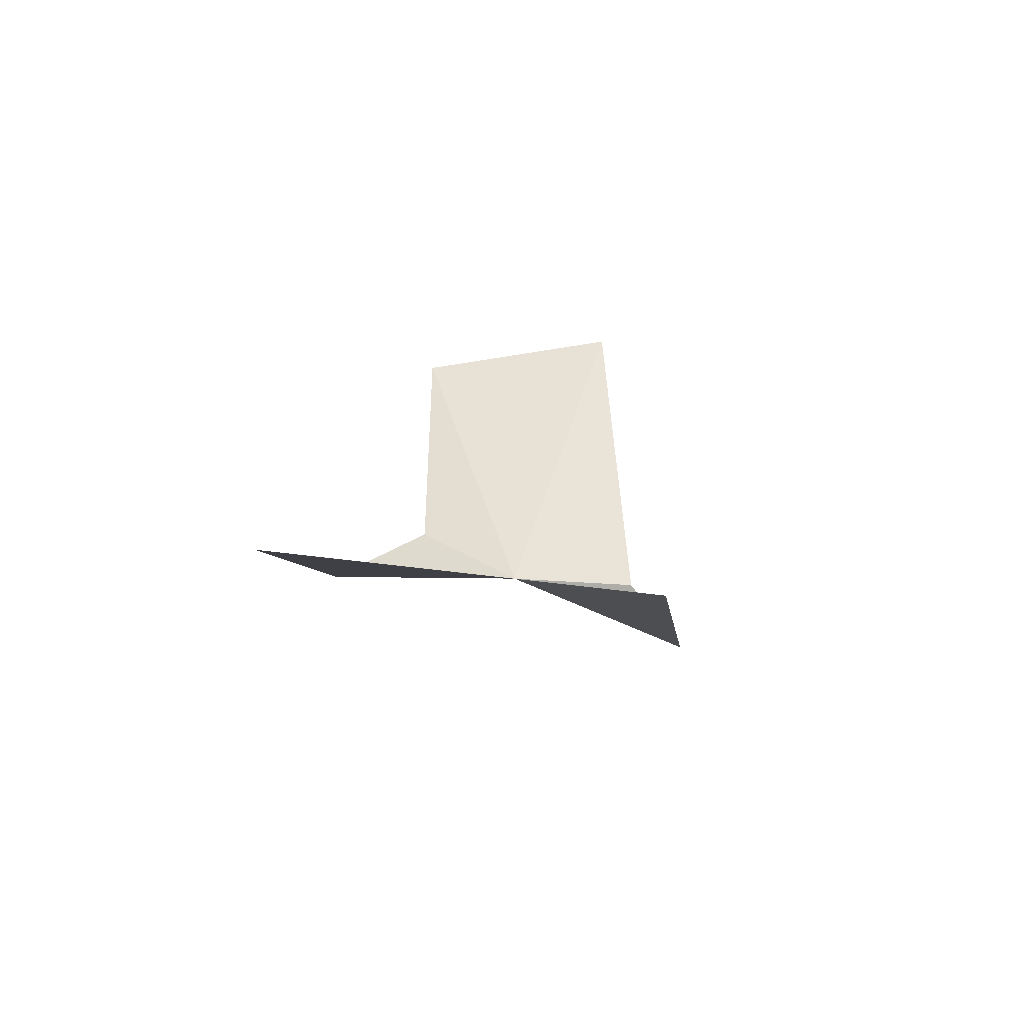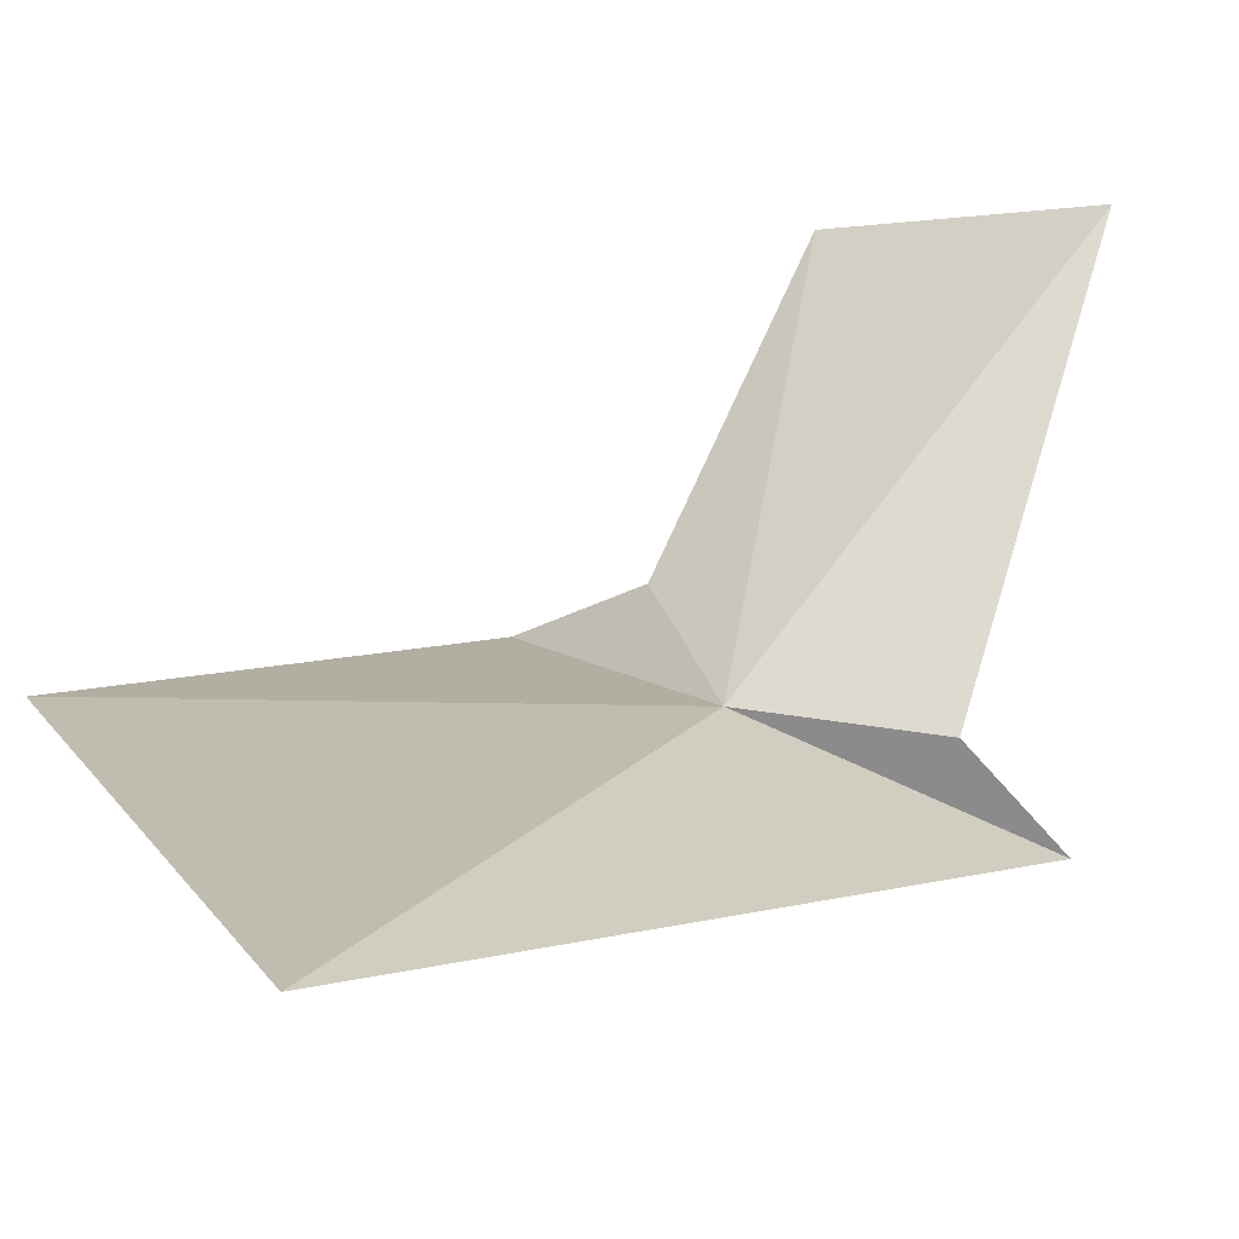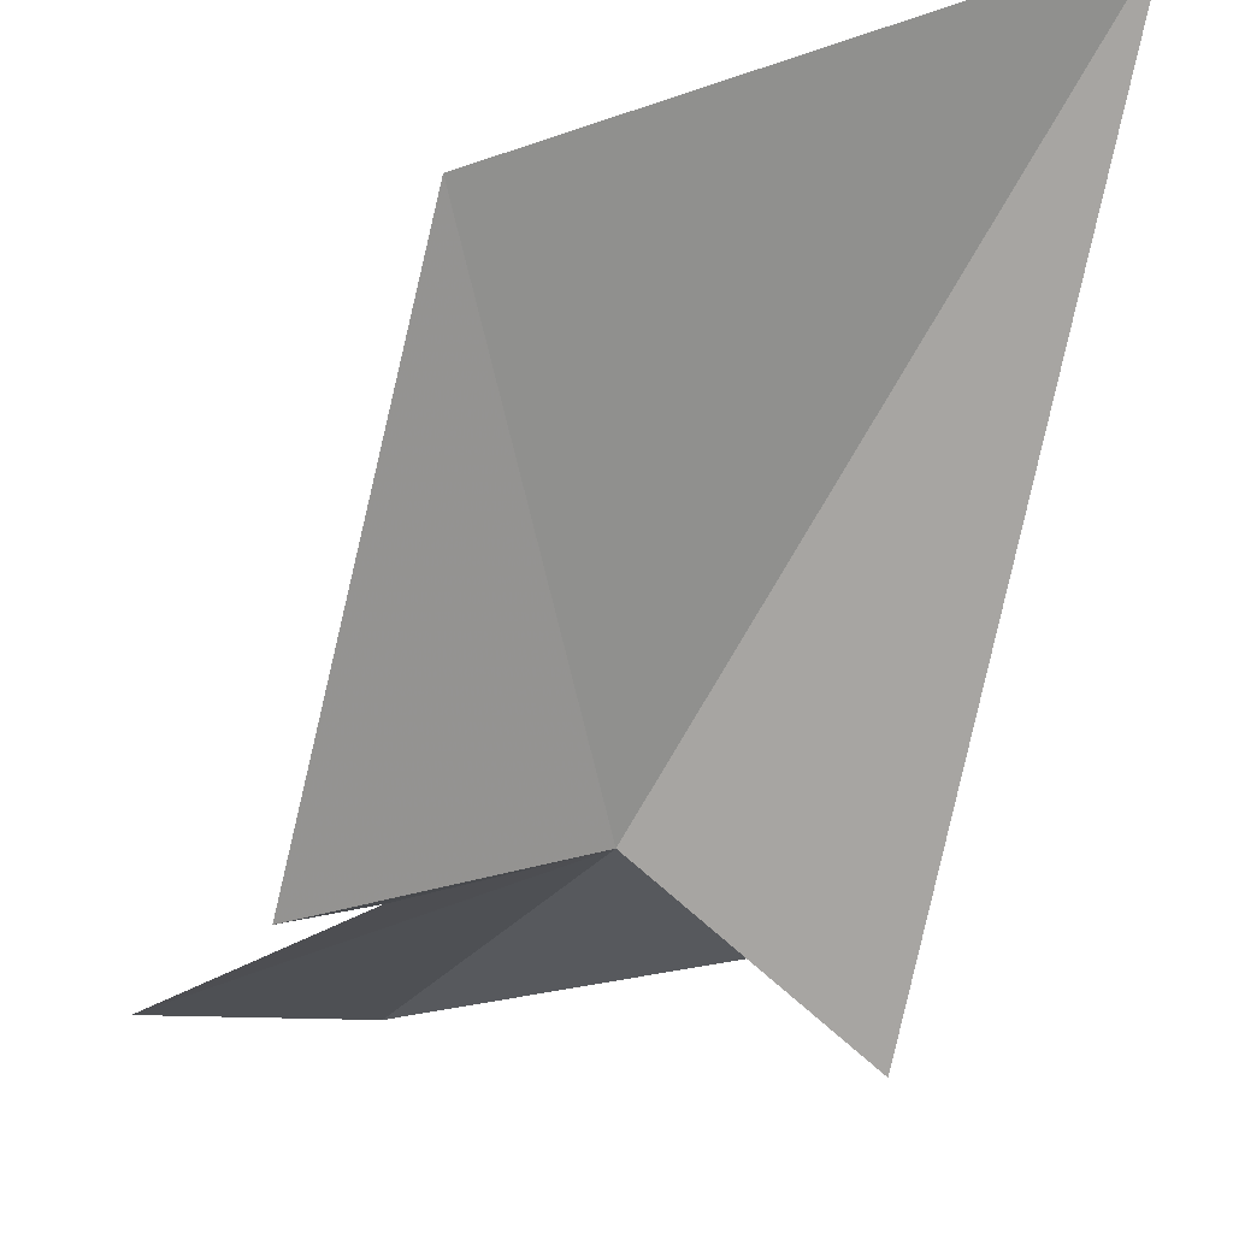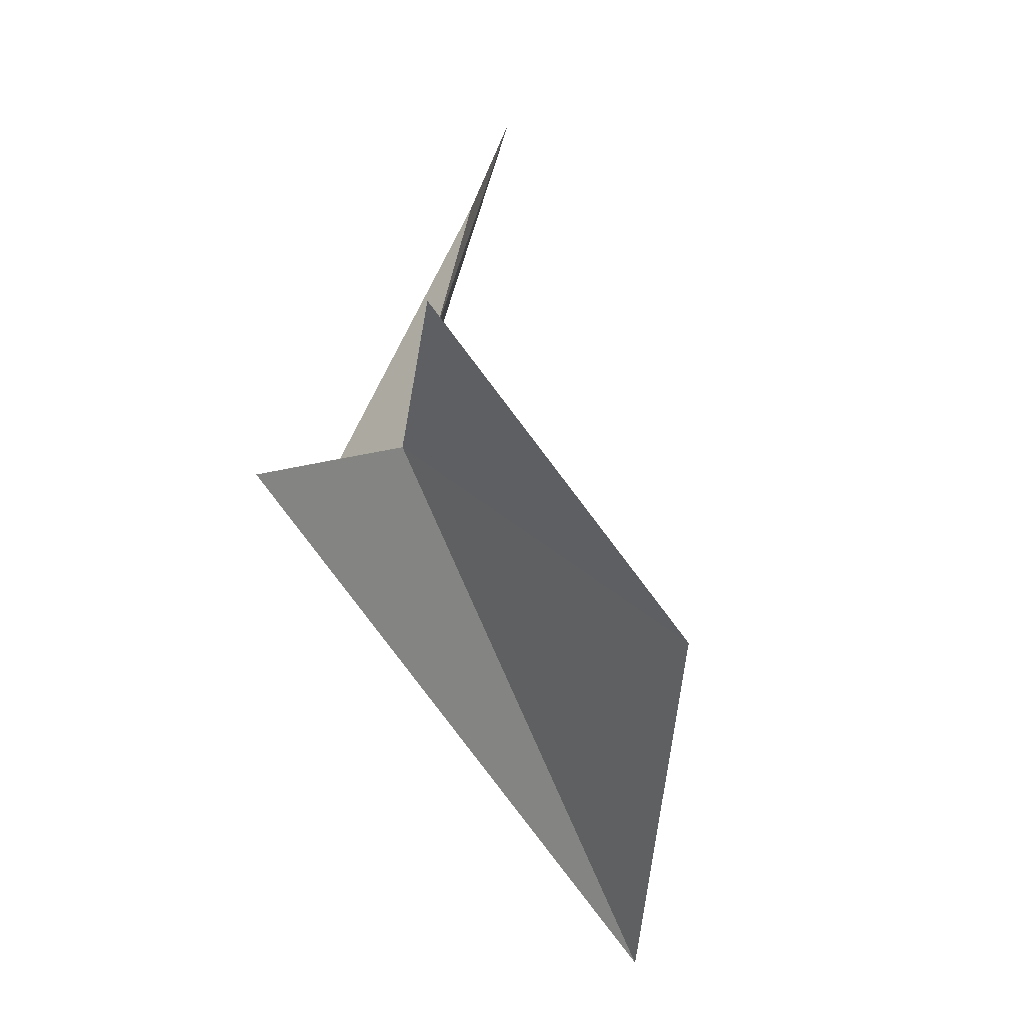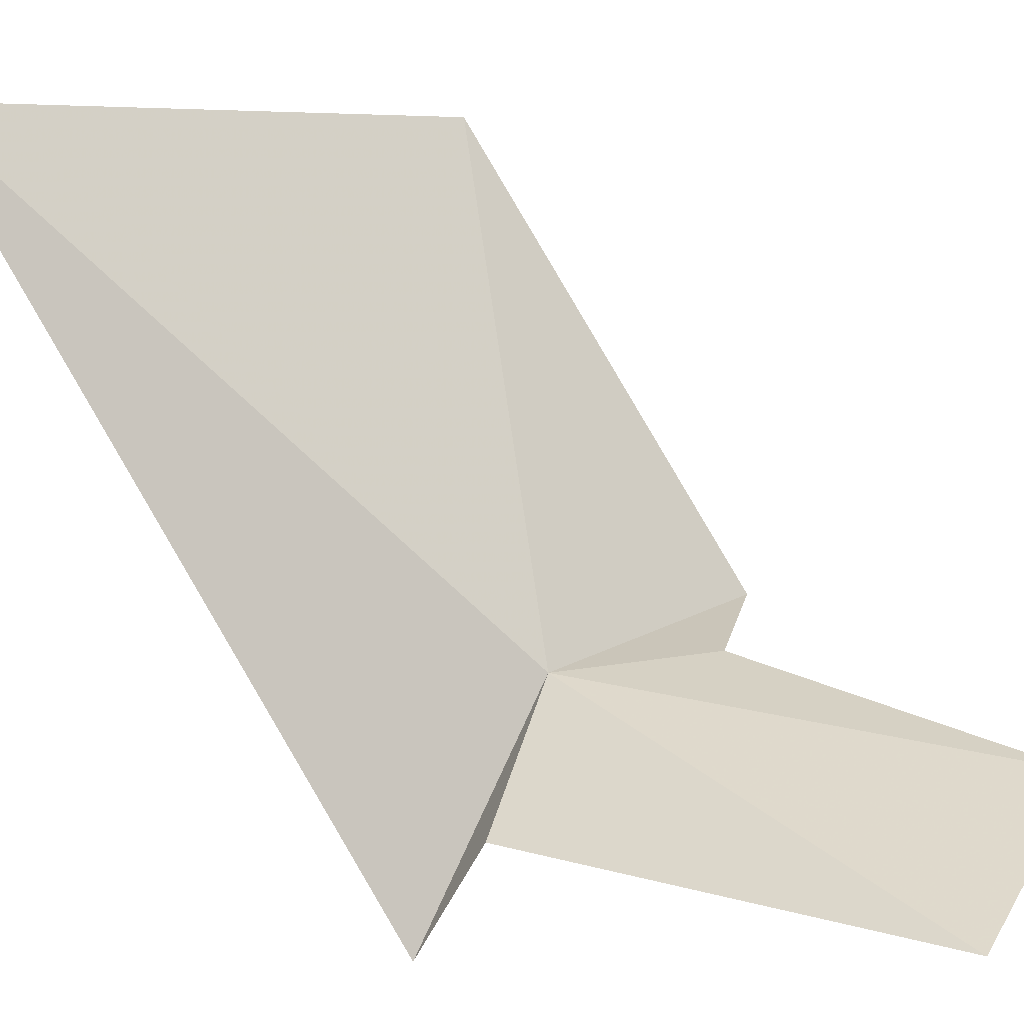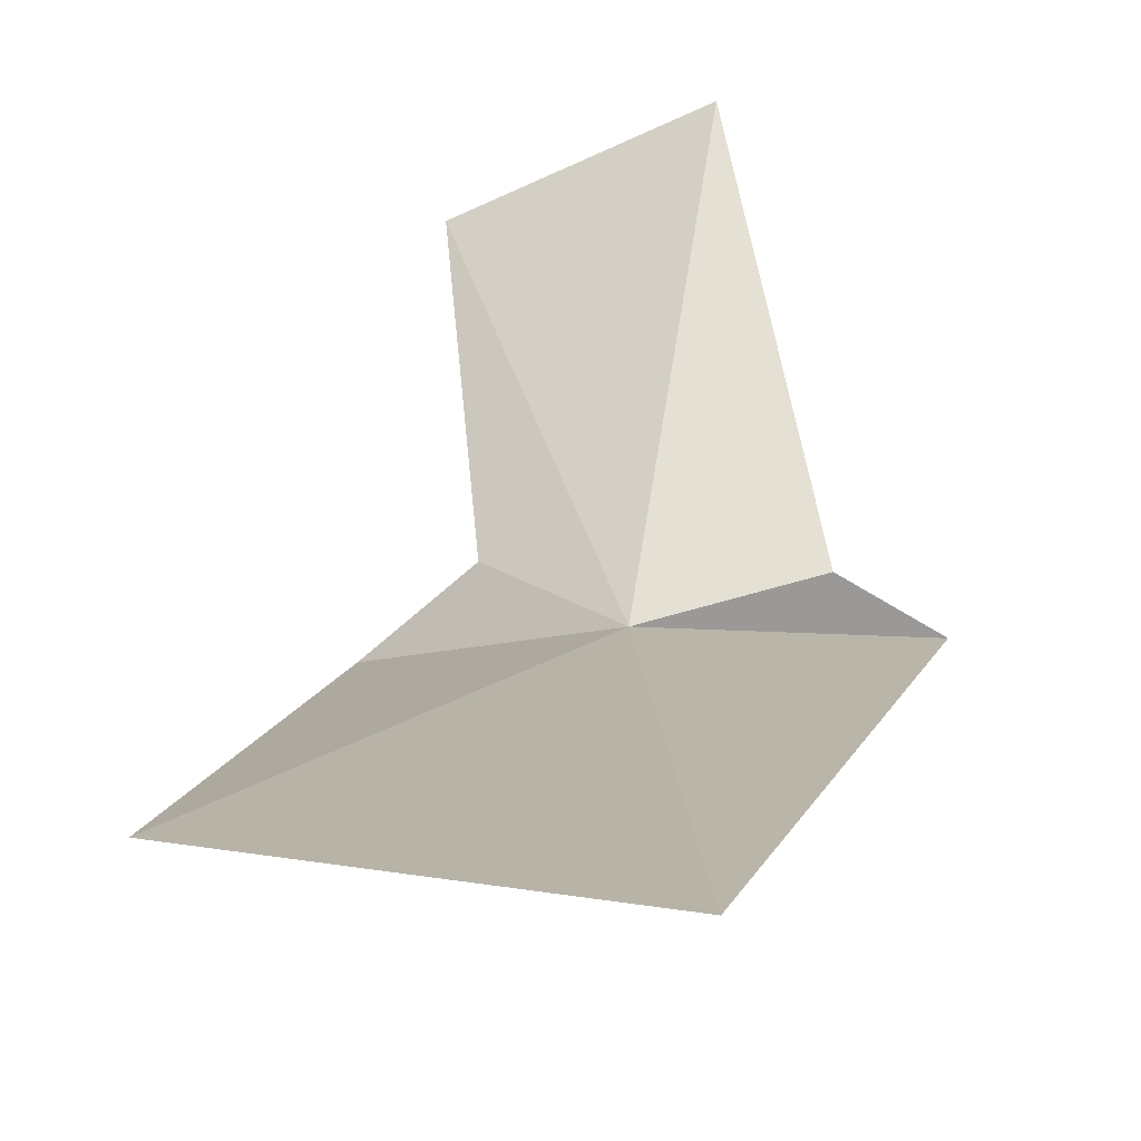
<metadata>
{"format":"obj","ext":"obj","renderer":"f3d","projection":"perspective","resolution":1024,"background":"white","views":[{"elev":-59.3,"azim":162.3,"up":"+Z"},{"elev":48.2,"azim":-151.1,"up":"+Y"},{"elev":-42.0,"azim":145.7,"up":"+Y"},{"elev":-23.7,"azim":53.3,"up":"+Z"},{"elev":59.1,"azim":-55.6,"up":"+Y"},{"elev":46.0,"azim":179.0,"up":"+Y"}]}
</metadata>
<code>
v 14.91 -9.488 5.006
v 14.56 -5.258 -1.471
v 18.77 -7.849 1.384
v 17.31 -10.74 5.779
v 16.2 -9.843 6.15
v 16.49 -8.869 9.666
v 13.97 -7.719 9.964
v 12.07 -10.17 5.456
v 13.12 -9.392 5.534
f 1 3 2
f 1 4 3
f 1 5 4
f 1 7 6
f 1 6 5
f 1 2 8
f 1 8 9
f 1 9 7

</code>
